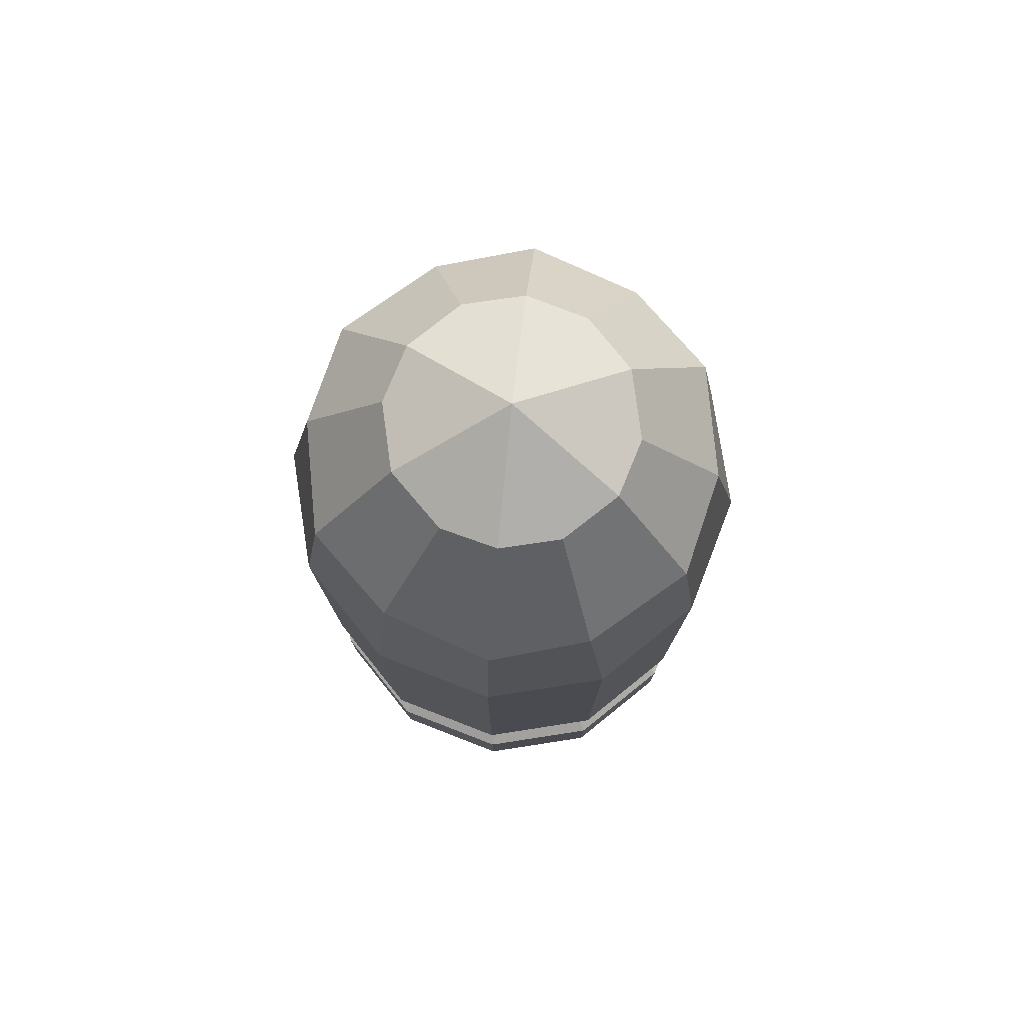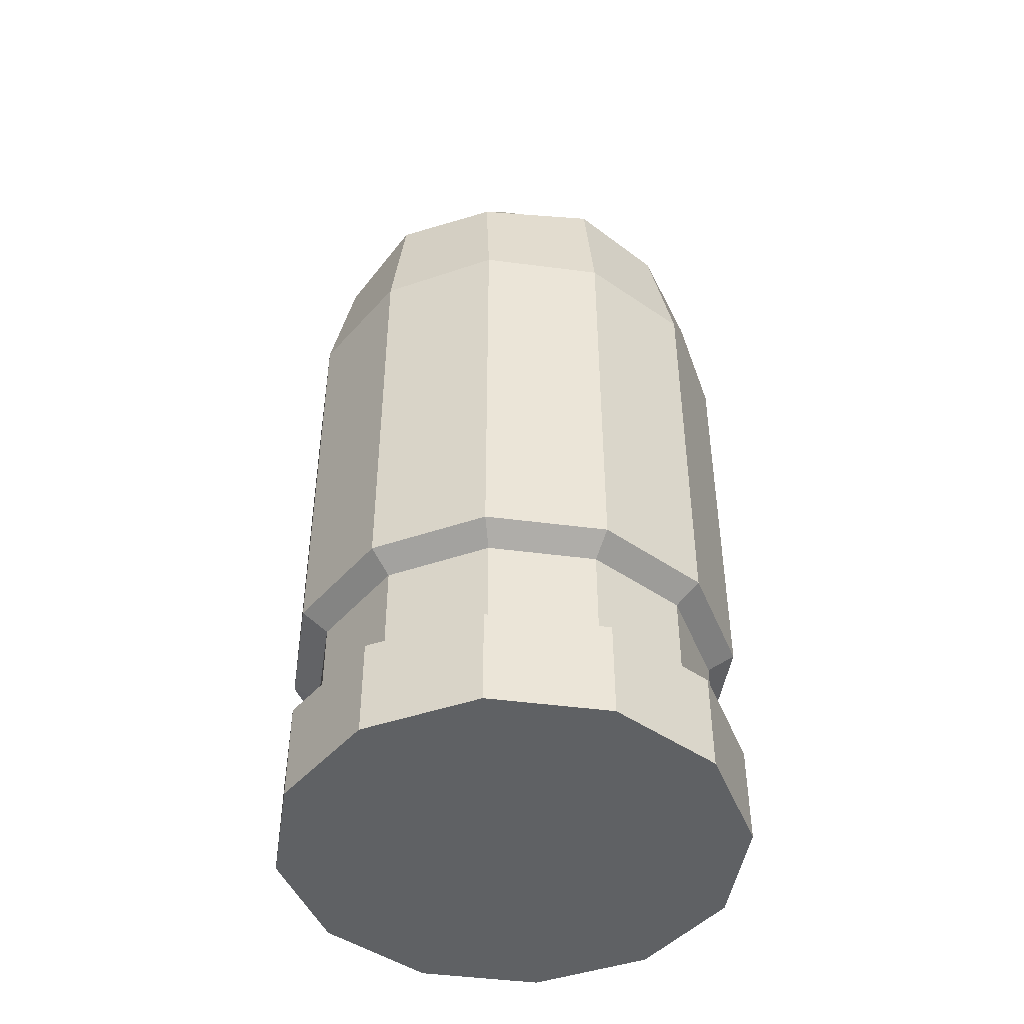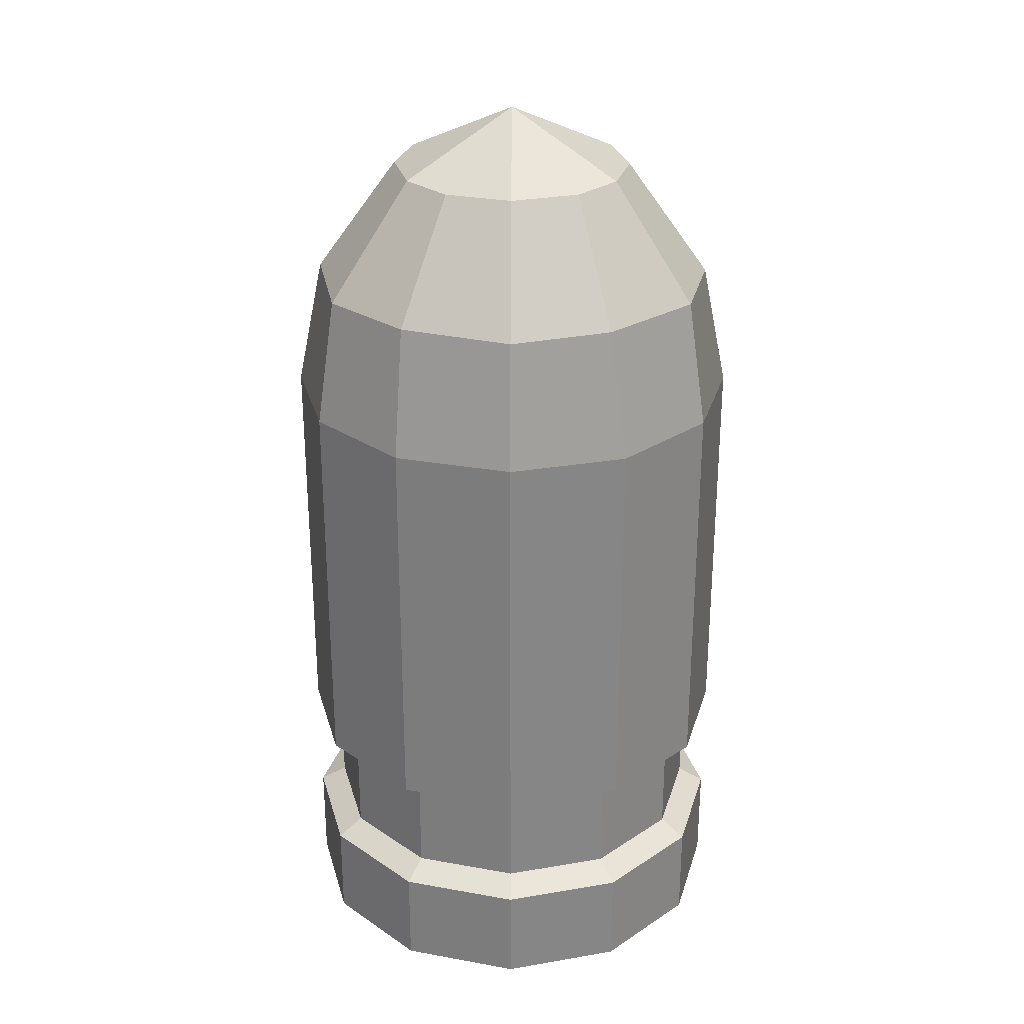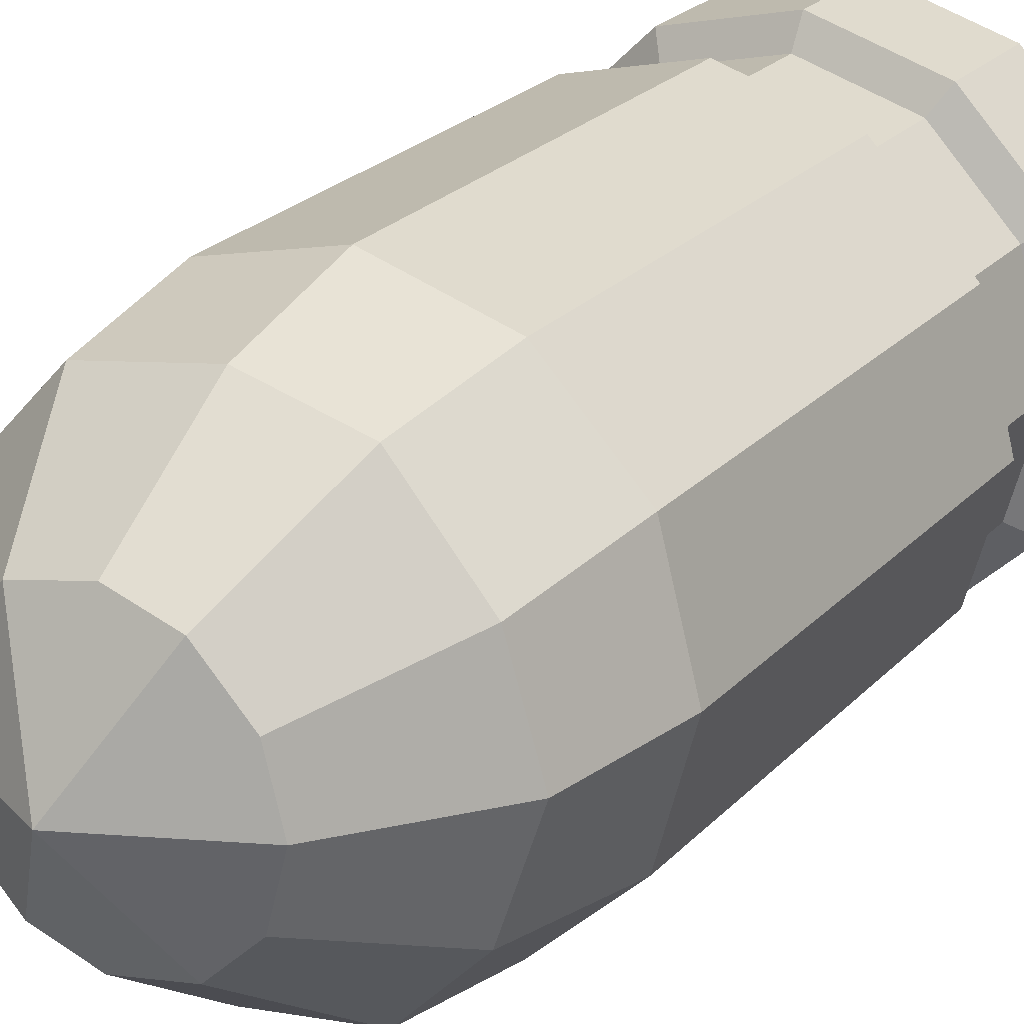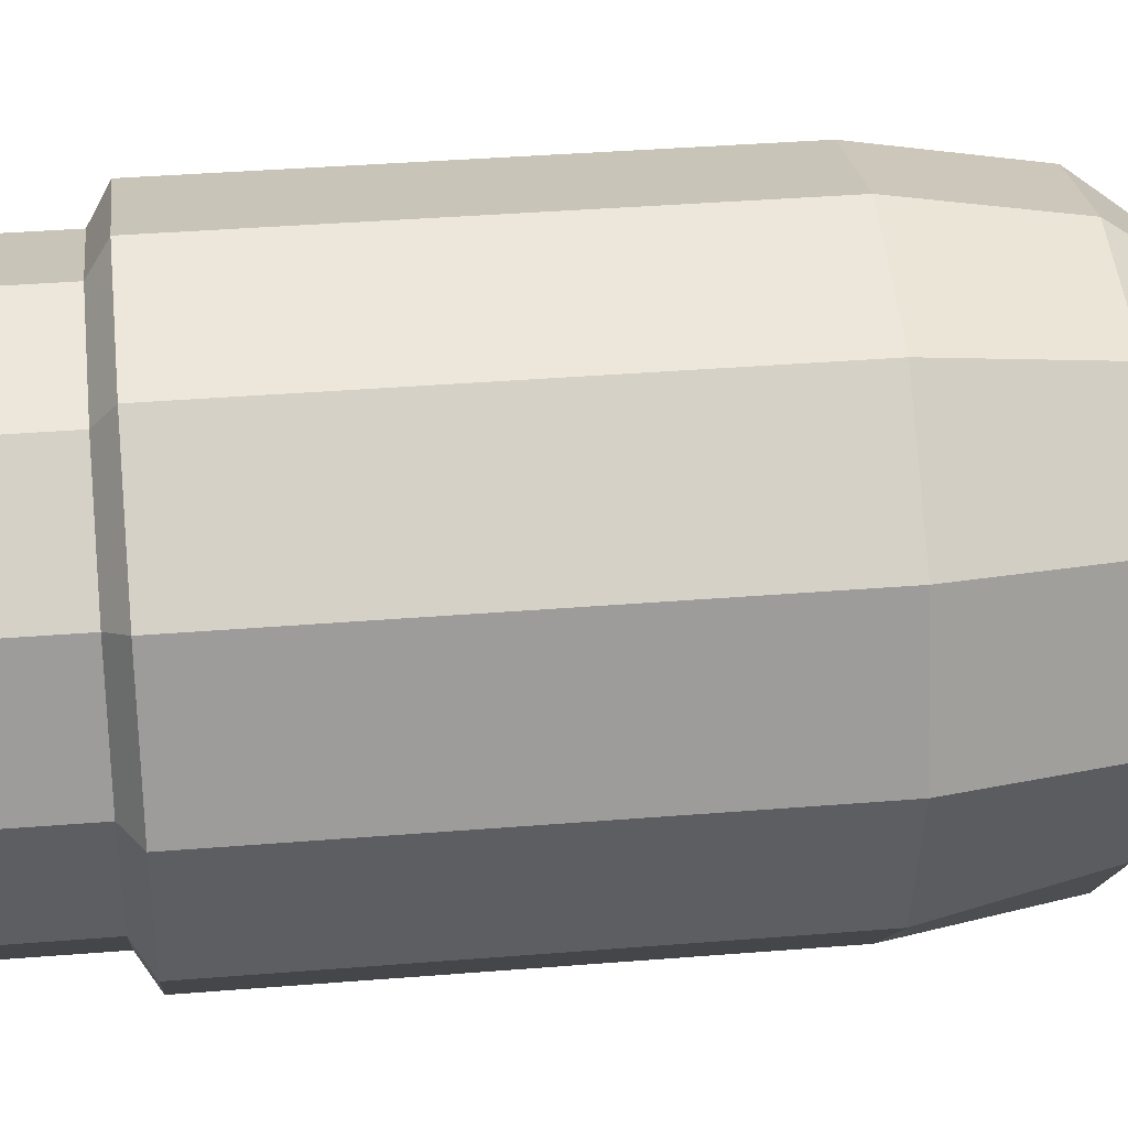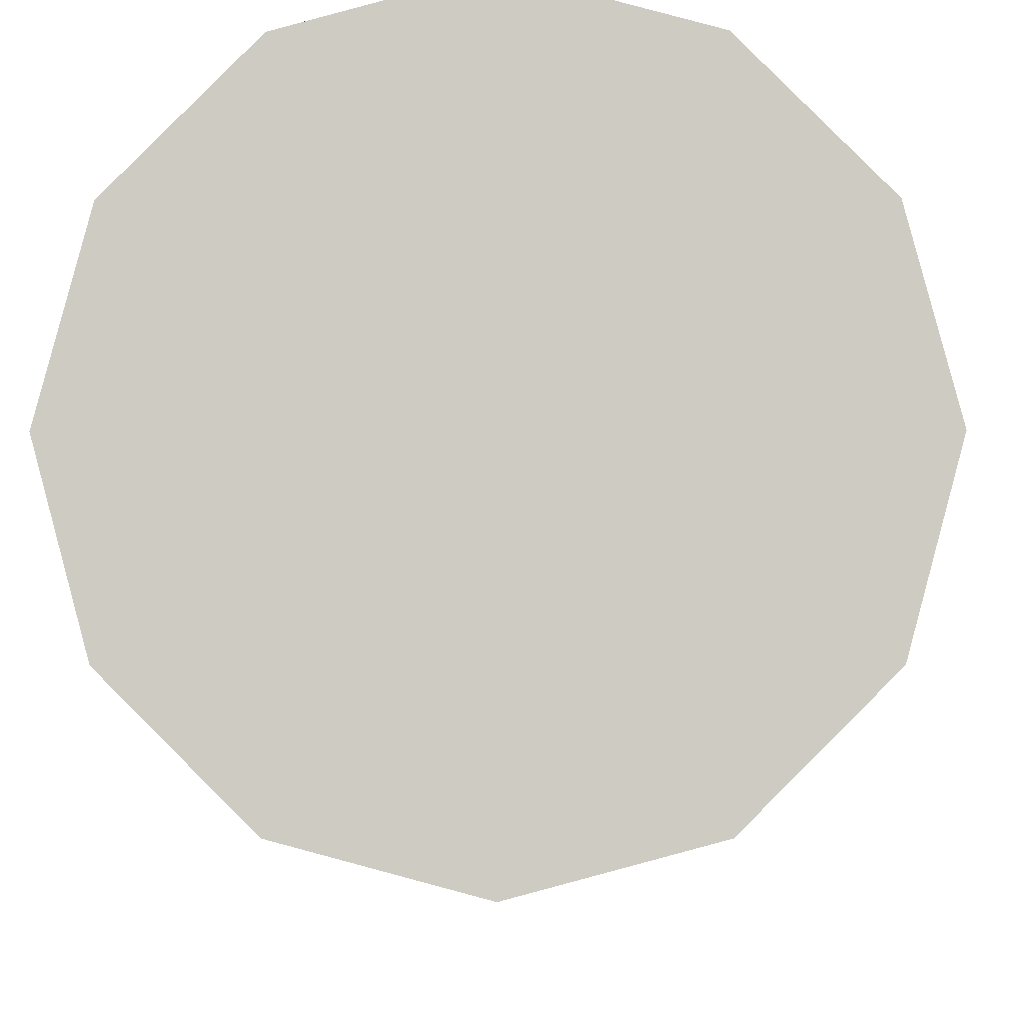
<metadata>
{"format":"obj","ext":"obj","renderer":"f3d","projection":"perspective","resolution":1024,"background":"white","views":[{"elev":78.0,"azim":96.2,"up":"+Y"},{"elev":-45.6,"azim":6.4,"up":"+Y"},{"elev":27.9,"azim":30.4,"up":"+Y"},{"elev":24.9,"azim":-147.6,"up":"+Z"},{"elev":35.4,"azim":83.8,"up":"+Z"},{"elev":-4.9,"azim":0.9,"up":"+Z"}]}
</metadata>
<code>
v  4.292 -10.32 -2.478
v  4.955 -10.32 0
v  4.955 -12.65 0
v  4.292 -12.65 -2.478
v  2.478 -10.32 -4.292
v  2.478 -12.65 -4.292
v  -0 -10.32 -4.955
v  -0 -12.65 -4.955
v  -2.478 -10.32 -4.292
v  -2.478 -12.65 -4.292
v  -4.292 -10.32 -2.478
v  -4.292 -12.65 -2.478
v  -4.955 -10.32 -0
v  -4.955 -12.65 -0
v  -4.292 -10.32 2.478
v  -4.292 -12.65 2.478
v  -2.478 -10.32 4.292
v  -2.478 -12.65 4.292
v  -0 -10.32 4.955
v  -0 -12.65 4.955
v  2.478 -10.32 4.292
v  2.478 -12.65 4.292
v  4.292 -10.32 2.478
v  4.292 -12.65 2.478
v  -0 -15.46 -5.61
v  2.805 -15.46 -4.859
v  -0 -15.46 -0
v  -2.805 -15.46 -4.859
v  -4.859 -0.0318 -2.805
v  -5.61 -0.0318 -0
v  -5.11 3.079 -0
v  -4.245 3.079 -2.589
v  4.859 -0.0318 -2.805
v  5.61 -0.0318 -0
v  5.61 -9.929 -0
v  4.859 -9.929 -2.805
v  5.61 -15.46 -0
v  4.859 -15.46 -2.805
v  4.859 -13.03 -2.805
v  5.61 -13.03 -0
v  2.805 -0.0318 -4.859
v  2.805 -9.929 -4.859
v  2.805 -13.03 -4.859
v  -0 -0.0318 -5.61
v  -0 -9.929 -5.61
v  -0 -13.03 -5.61
v  -2.805 -0.0318 -4.859
v  -2.805 -9.929 -4.859
v  -2.805 -13.03 -4.859
v  -4.859 -9.929 -2.805
v  -4.859 -15.46 -2.805
v  -4.859 -13.03 -2.805
v  -5.61 -9.929 -0
v  -5.61 -15.46 -0
v  -5.61 -13.03 -0
v  -4.859 -0.0318 2.805
v  -4.859 -9.929 2.805
v  -4.859 -15.46 2.805
v  -4.859 -13.03 2.805
v  -2.805 -0.0318 4.859
v  -2.805 -9.929 4.859
v  -2.805 -15.46 4.859
v  -2.805 -13.03 4.859
v  -0 -0.0318 5.61
v  -0 -9.929 5.61
v  -0 -15.46 5.61
v  -0 -13.03 5.61
v  2.805 -0.0318 4.859
v  2.805 -9.929 4.859
v  2.805 -15.46 4.859
v  2.805 -13.03 4.859
v  4.859 -0.0318 2.805
v  4.859 -9.929 2.805
v  4.859 -15.46 2.805
v  4.859 -13.03 2.805
v  2.555 3.079 4.425
v  -0.1643 3.079 4.971
v  2.555 3.079 -4.425
v  4.398 3.079 -2.328
v  -0 7.294 0
v  1.482 5.866 -2.566
v  0.1306 5.866 -2.96
v  -1.482 5.866 -2.566
v  -2.555 3.079 4.425
v  -4.383 3.079 2.35
v  1.482 5.866 2.566
v  2.643 5.866 1.344
v  2.963 5.866 0
v  -2.57 5.866 -1.475
v  -2.963 5.866 -0
v  -0.1118 5.866 2.965
v  -1.482 5.866 2.566
v  2.597 5.866 -1.42
v  0.0966 3.079 -4.972
v  -2.555 3.079 -4.425
v  -2.588 5.866 1.448
v  4.257 3.079 2.57
v  5.11 3.079 0
g Cylinder001
f 1 2 3 4
f 5 1 4 6
f 7 5 6 8
f 9 7 8 10
f 11 9 10 12
f 13 11 12 14
f 15 13 14 16
f 17 15 16 18
f 19 17 18 20
f 21 19 20 22
f 23 21 22 24
f 2 23 24 3
f 25 26 27 28
f 29 30 31 32
f 33 34 35 36
f 36 35 2 1
f 37 38 39 40
f 40 39 4 3
f 41 33 36 42
f 42 36 1 5
f 38 26 43 39
f 39 43 6 4
f 44 41 42 45
f 45 42 5 7
f 26 25 46 43
f 43 46 8 6
f 47 44 45 48
f 48 45 7 9
f 25 28 49 46
f 46 49 10 8
f 29 47 48 50
f 50 48 9 11
f 28 51 52 49
f 49 52 12 10
f 30 29 50 53
f 53 50 11 13
f 51 54 55 52
f 52 55 14 12
f 56 30 53 57
f 57 53 13 15
f 54 58 59 55
f 55 59 16 14
f 60 56 57 61
f 61 57 15 17
f 58 62 63 59
f 59 63 18 16
f 64 60 61 65
f 65 61 17 19
f 62 66 67 63
f 63 67 20 18
f 68 64 65 69
f 69 65 19 21
f 66 70 71 67
f 67 71 22 20
f 72 68 69 73
f 73 69 21 23
f 70 74 75 71
f 71 75 24 22
f 34 72 73 35
f 35 73 23 2
f 74 37 40 75
f 75 40 3 24
f 64 68 76 77
f 33 41 78 79
f 80 81 82 83
f 56 60 84 85
f 80 86 87 88
f 74 70 27 37
f 58 54 27 62
f 54 51 28 27
f 38 37 27 26
f 70 66 62 27
f 89 90 80 83
f 91 86 80 92
f 93 81 80 88
f 94 95 83 82
f 96 92 80 90
f 97 98 88 87
f 90 89 32 31
f 86 91 77 76
f 81 93 79 78
f 92 96 85 84
f 44 47 95 94
f 72 34 98 97
f 81 78 94 82
f 94 78 41 44
f 83 95 32 89
f 29 32 95 47
f 90 31 85 96
f 56 85 31 30
f 92 84 77 91
f 64 77 84 60
f 86 76 97 87
f 97 76 68 72
f 88 98 79 93
f 33 79 98 34

</code>
